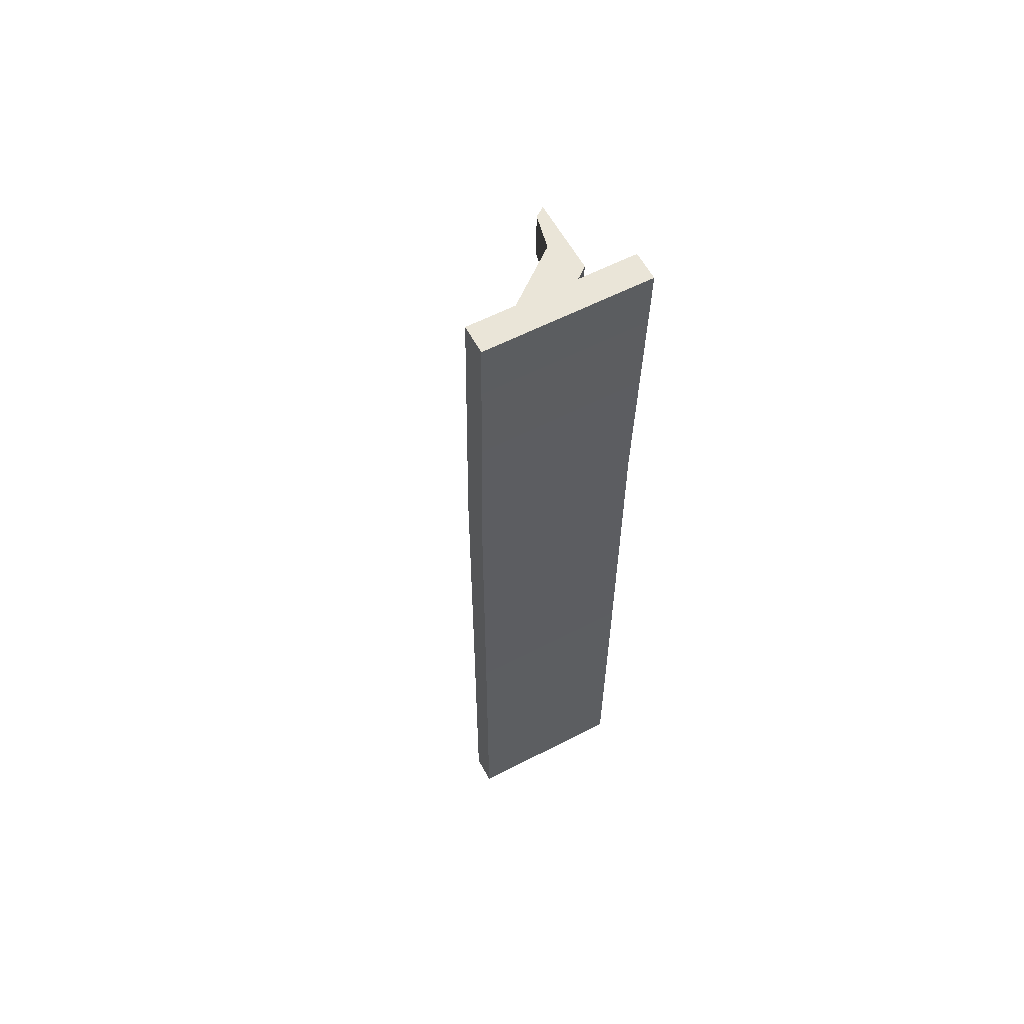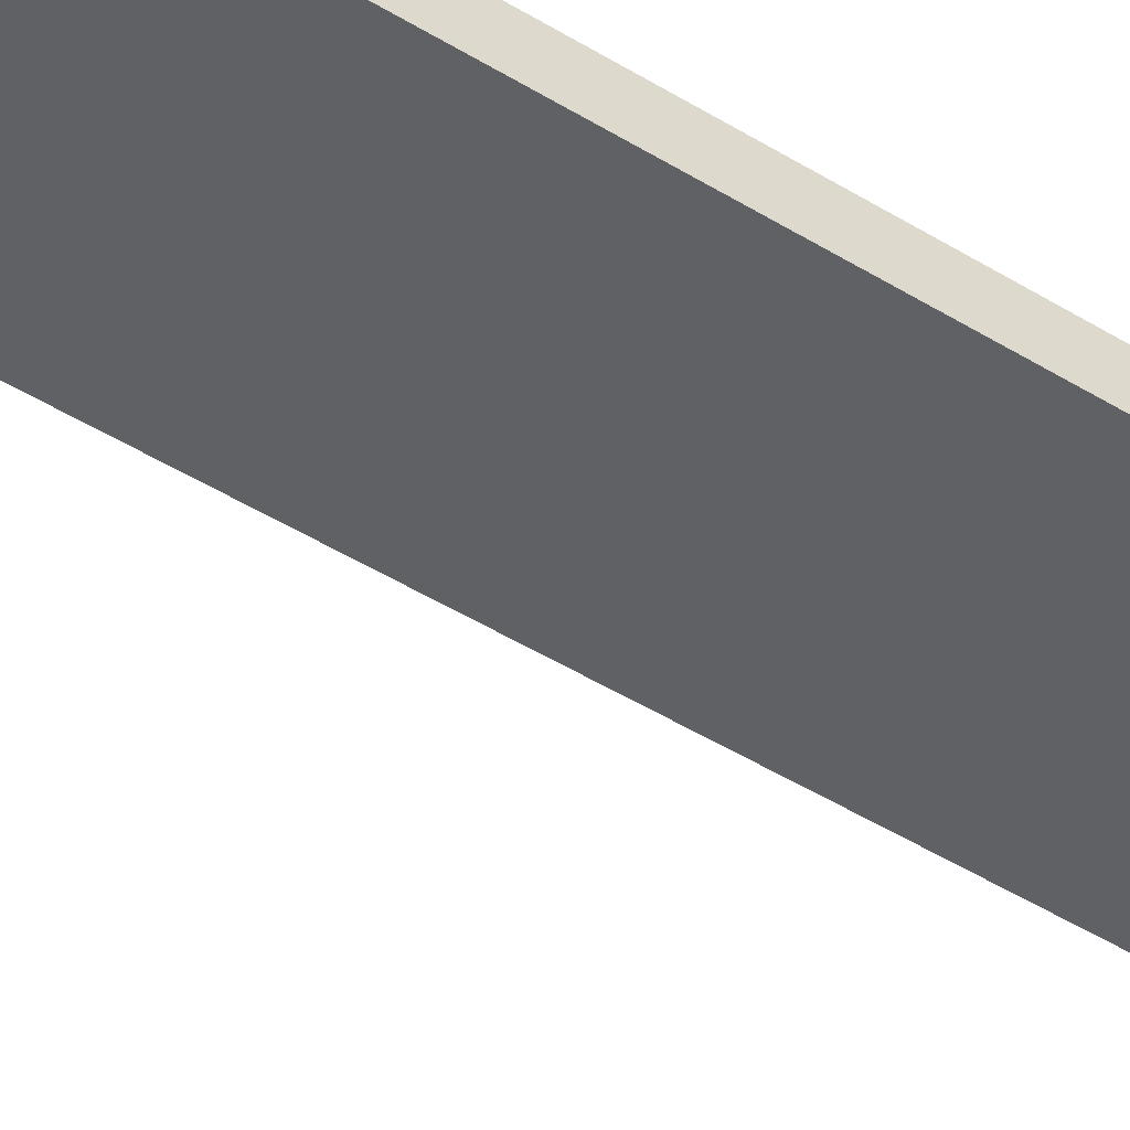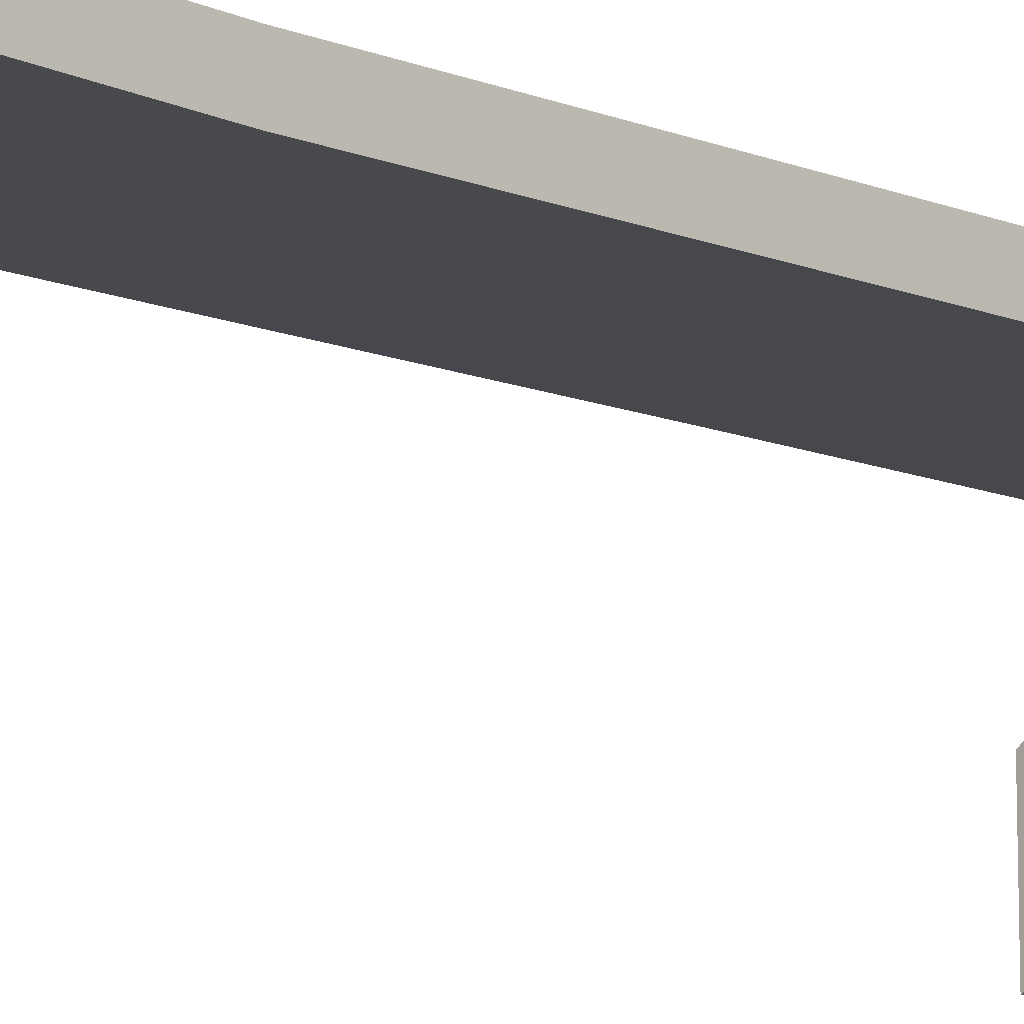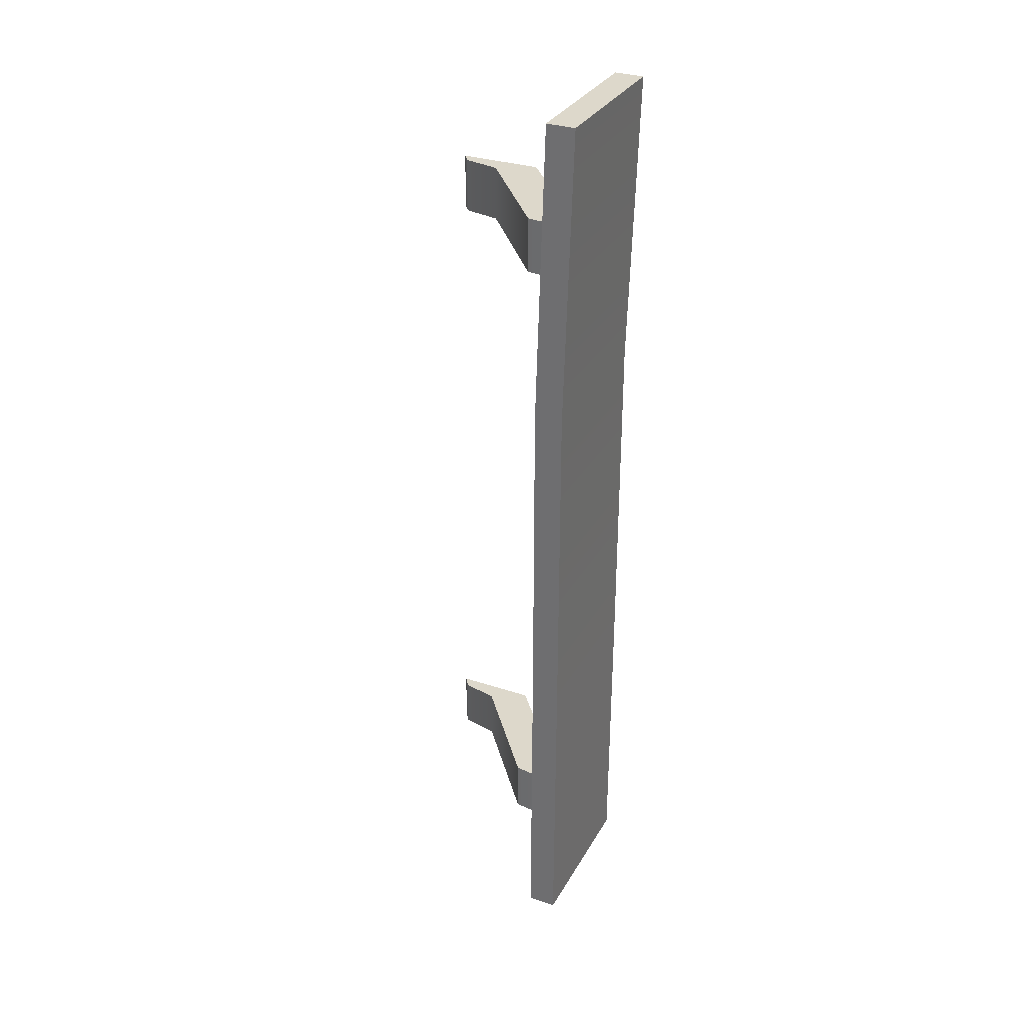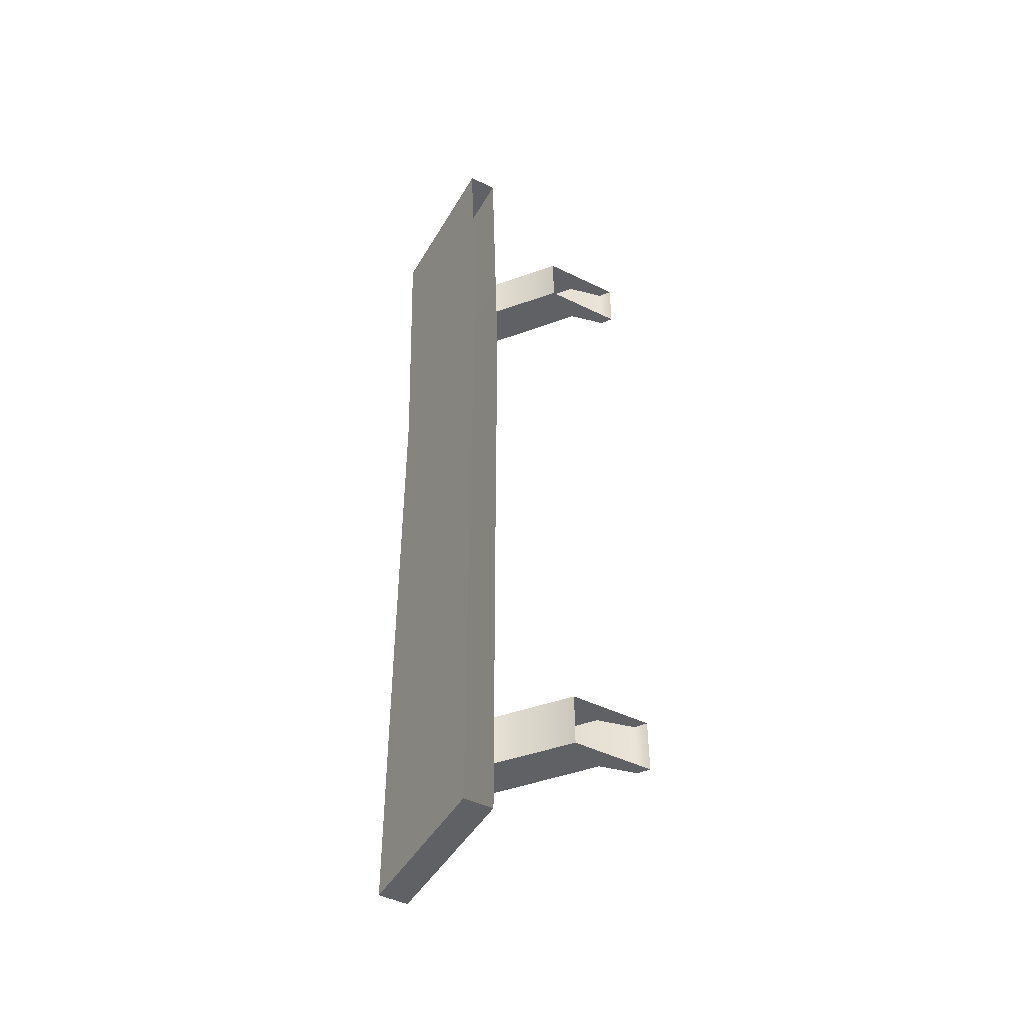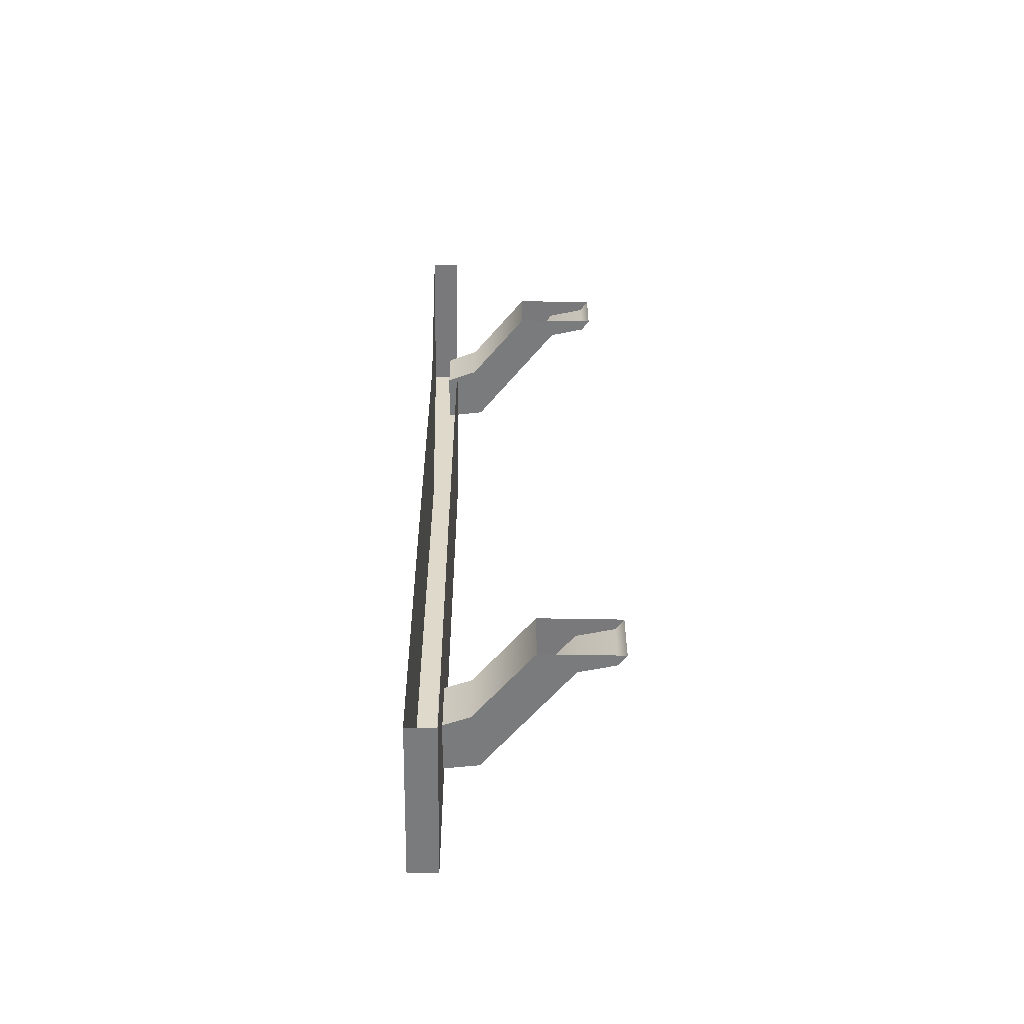
<metadata>
{"format":"obj","ext":"obj","renderer":"f3d","projection":"perspective","resolution":1024,"background":"white","views":[{"elev":59.4,"azim":152.0,"up":"+Z"},{"elev":-46.0,"azim":54.5,"up":"+Y"},{"elev":-11.8,"azim":45.0,"up":"+Y"},{"elev":31.6,"azim":115.2,"up":"+Z"},{"elev":-46.4,"azim":-118.9,"up":"+Z"},{"elev":-58.1,"azim":-90.8,"up":"+Z"}]}
</metadata>
<code>
v 22.06 -16.93 95.72
v 25.66 -7.27 95.72
v 41.02 -7.451 95.72
v 22.06 -16.93 112.7
v 41.02 -7.451 112.7
v 25.66 -7.27 112.7
v 22.06 -19.79 -114.7
v 25.66 -10.13 -114.7
v 41.02 -10.31 -114.7
v 22.06 -19.79 -97.63
v 41.02 -10.31 -97.63
v 25.66 -10.13 -97.63
v 39.49 -19.51 95.72
v 22.06 -16.93 95.72
v 41.02 -7.451 95.72
v 39.49 -19.51 95.72
v 5.888 -46.25 95.72
v -0.1143 -34.97 95.72
v 0 -59.92 95.72
v 3.323 -57.56 95.72
v 39.49 -22.37 -114.7
v 22.06 -19.79 -114.7
v 41.02 -10.31 -114.7
v 39.49 -22.37 -114.7
v 5.888 -49.11 -114.7
v -0.1143 -37.83 -114.7
v 0 -62.78 -114.7
v 3.323 -60.42 -114.7
v 50.9 0 146.7
v 0.08716 0 146.7
v 0.08716 -8.972 146.7
v 50.9 -8.972 146.7
v 50.9 -11.83 -146.7
v 0.08716 -11.83 -146.7
v 0.08716 -2.86 -146.7
v 50.9 -2.86 -146.7
v 41.02 -7.451 112.7
v 39.49 -19.51 112.7
v 41.02 -7.451 95.72
v 39.49 -19.51 95.72
v 41.02 -10.31 -97.63
v 39.49 -22.37 -97.63
v 41.02 -10.31 -114.7
v 39.49 -22.37 -114.7
v 39.49 -19.51 112.7
v 41.02 -7.451 112.7
v 22.06 -16.93 112.7
v 5.888 -46.25 112.7
v -0.1143 -34.97 112.7
v 0 -59.92 112.7
v 3.323 -57.56 112.7
v 0 -59.92 112.7
v 0 -59.92 95.72
v 3.323 -57.56 95.72
v 3.323 -57.56 112.7
v 5.888 -46.25 95.72
v 5.888 -46.25 112.7
v 39.49 -19.51 112.7
v 39.49 -19.51 95.72
v 39.49 -22.37 -97.63
v 41.02 -10.31 -97.63
v 22.06 -19.79 -97.63
v 5.888 -49.11 -97.63
v -0.1143 -37.83 -97.63
v 0 -62.78 -97.63
v 3.323 -60.42 -97.63
v 0 -62.78 -97.63
v 0 -62.78 -114.7
v 3.323 -60.42 -114.7
v 3.323 -60.42 -97.63
v 5.888 -49.11 -114.7
v 5.888 -49.11 -97.63
v 39.49 -22.37 -97.63
v 39.49 -22.37 -114.7
v 50.9 0 146.7
v 50.9 -2.634 53.9
v 0.08716 0 146.7
v 0.08691 -2.634 53.9
v 50.9 -2.634 -50.92
v 0.08691 -2.634 -50.92
v 0.08716 -2.86 -146.7
v 50.9 -2.86 -146.7
v 0.08716 -8.972 146.7
v 0.08716 -11.61 53.9
v 50.9 -8.972 146.7
v 50.9 -11.61 53.9
v 0.08716 -11.61 -50.92
v 50.9 -11.61 -50.92
v 0.08716 -11.83 -146.7
v 50.9 -11.83 -146.7
v 50.9 -2.634 53.9
v 50.9 0 146.7
v 50.9 -8.972 146.7
v 50.9 -11.61 53.9
v 50.9 -11.61 -50.92
v 50.9 -2.634 -50.92
v 50.9 -2.86 -146.7
v 50.9 -11.83 -146.7
v 25.66 -7.27 112.7
v 25.66 -7.27 95.72
v 22.06 -16.93 95.72
v 22.06 -16.93 112.7
v -0.1143 -34.97 112.7
v -0.1143 -34.97 95.72
v 25.66 -10.13 -97.63
v 25.66 -10.13 -114.7
v 22.06 -19.79 -114.7
v 22.06 -19.79 -97.63
v -0.1143 -37.83 -97.63
v -0.1143 -37.83 -114.7
f 1 2 3
f 4 5 6
f 7 8 9
f 10 11 12
f 13 14 15
f 16 17 14
f 14 17 18
f 19 18 17
f 19 17 20
f 21 22 23
f 24 25 22
f 22 25 26
f 27 26 25
f 27 25 28
f 29 30 31
f 29 31 32
f 33 34 35
f 33 35 36
f 37 38 39
f 38 40 39
f 41 42 43
f 42 44 43
f 45 46 47
f 47 48 45
f 48 47 49
f 49 50 48
f 48 50 51
f 52 53 54
f 54 55 52
f 55 54 56
f 57 55 56
f 58 57 56
f 58 56 59
f 60 61 62
f 62 63 60
f 63 62 64
f 64 65 63
f 63 65 66
f 67 68 69
f 69 70 67
f 70 69 71
f 72 70 71
f 73 72 71
f 73 71 74
f 75 76 77
f 77 76 78
f 76 79 78
f 78 79 80
f 79 81 80
f 81 79 82
f 83 84 85
f 85 84 86
f 84 87 86
f 86 87 88
f 87 89 88
f 88 89 90
f 91 92 93
f 93 94 91
f 94 95 91
f 91 95 96
f 95 97 96
f 97 95 98
f 99 100 101
f 101 102 99
f 102 101 103
f 103 101 104
f 105 106 107
f 107 108 105
f 108 107 109
f 109 107 110

</code>
